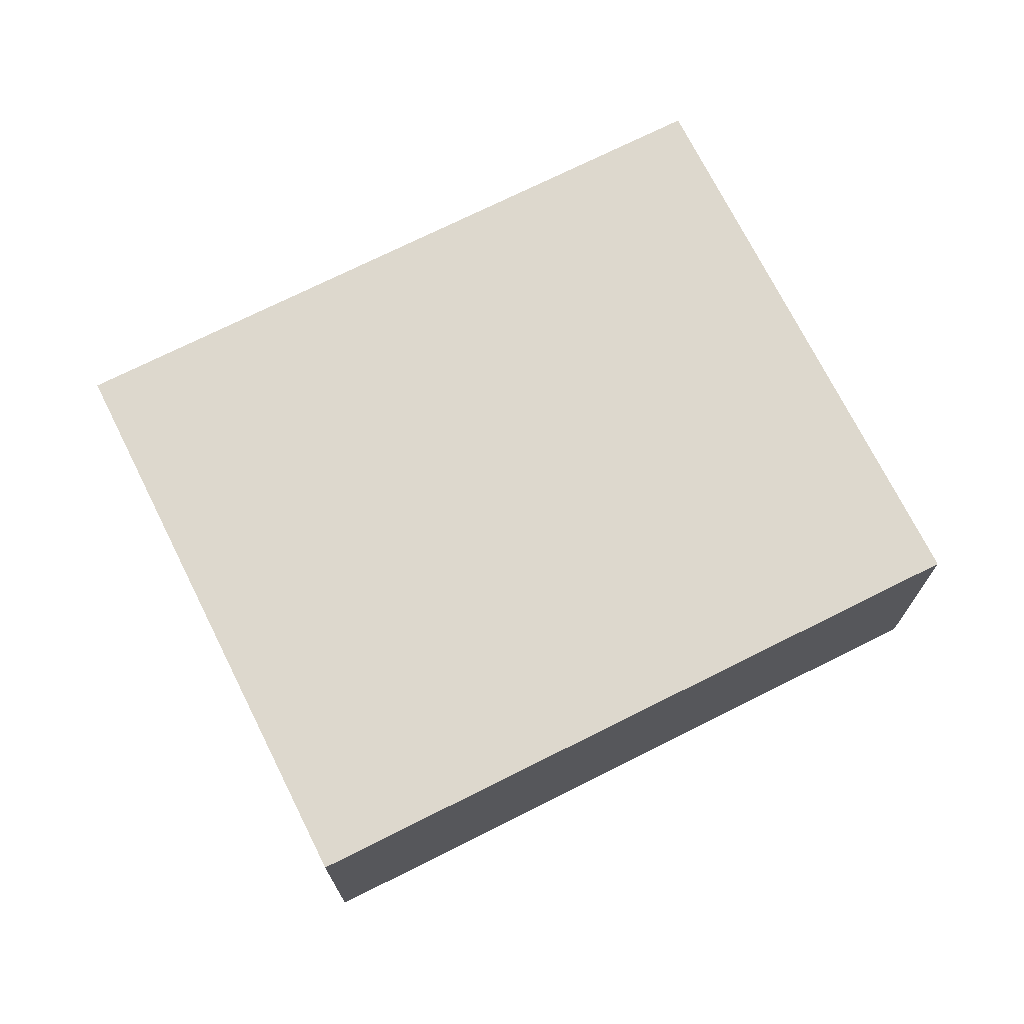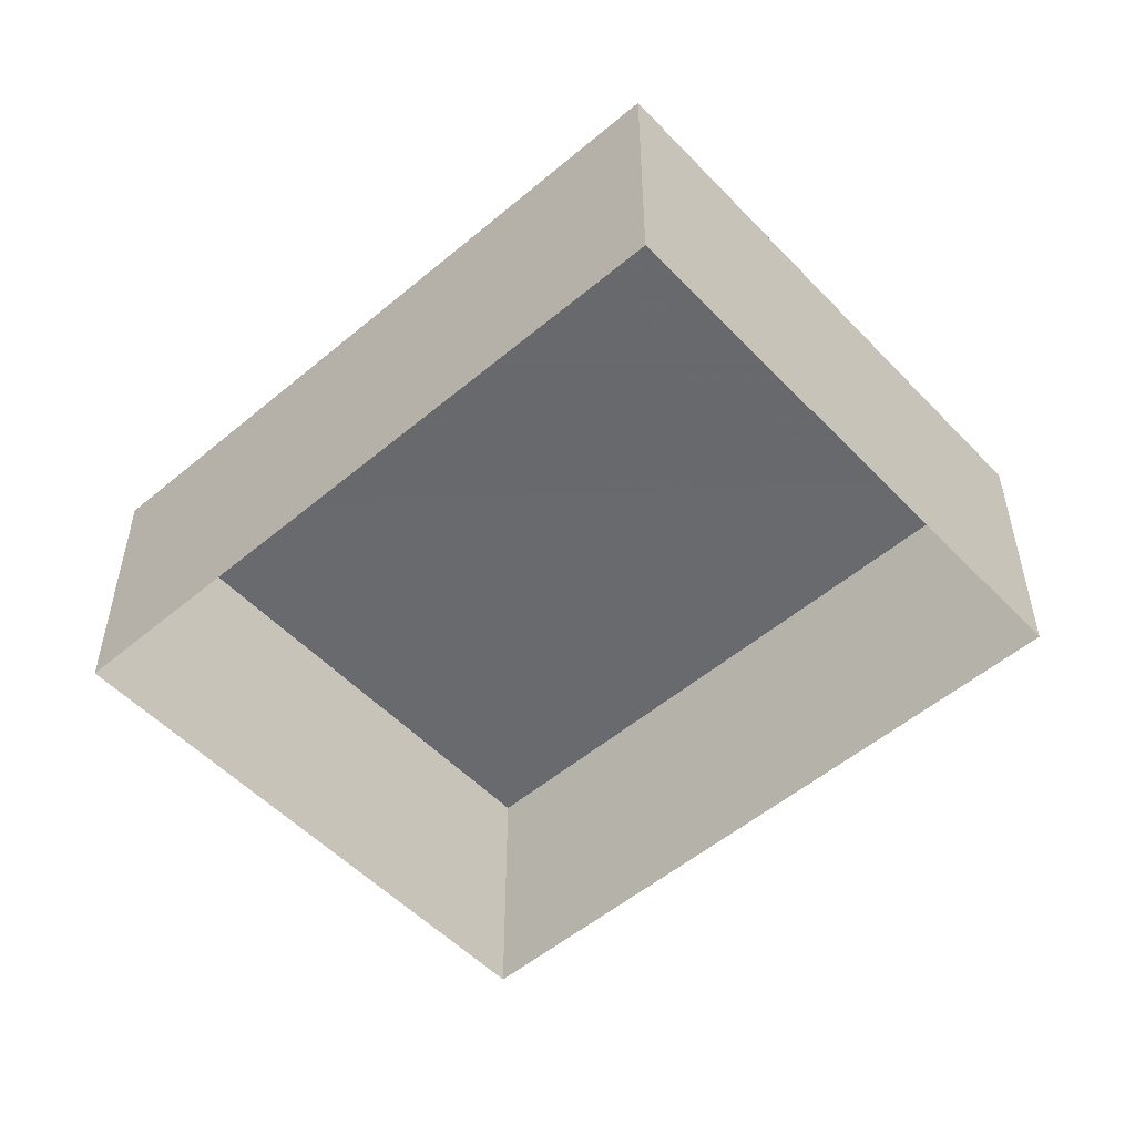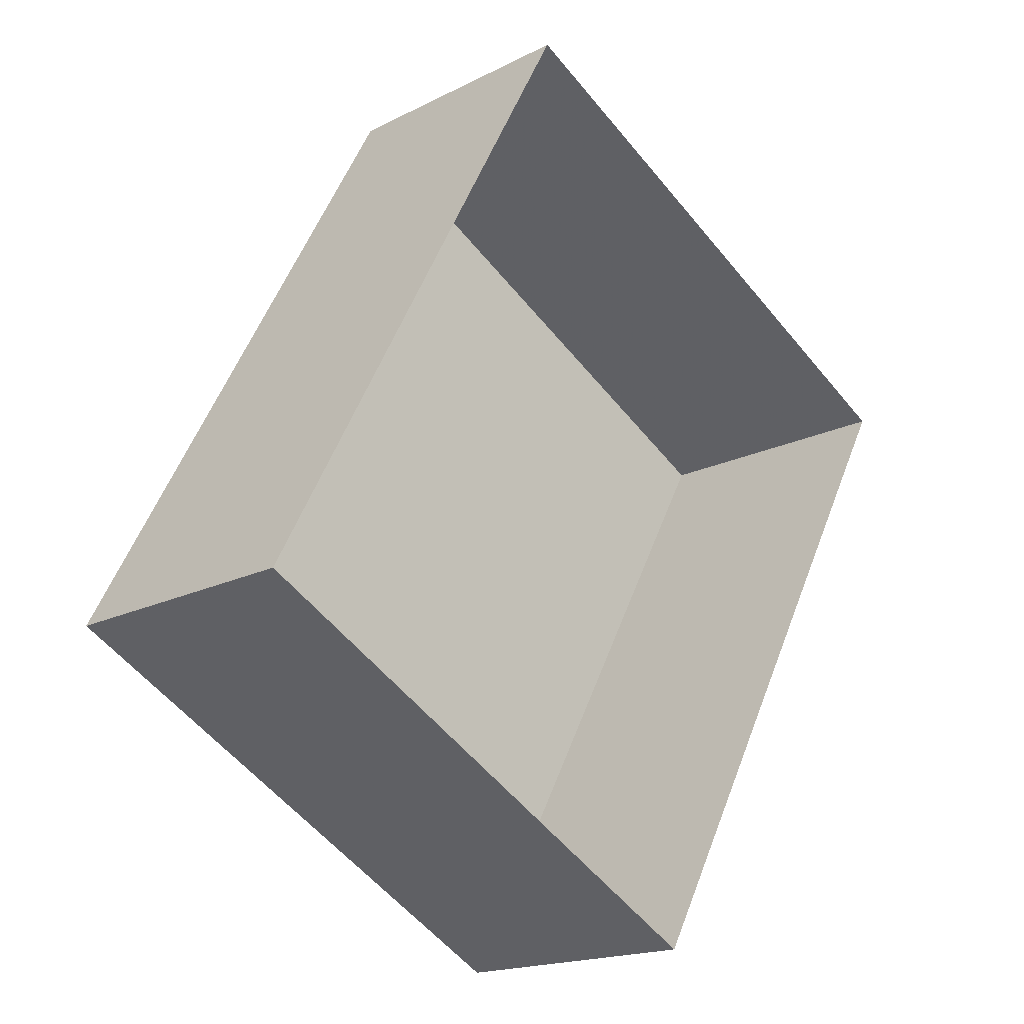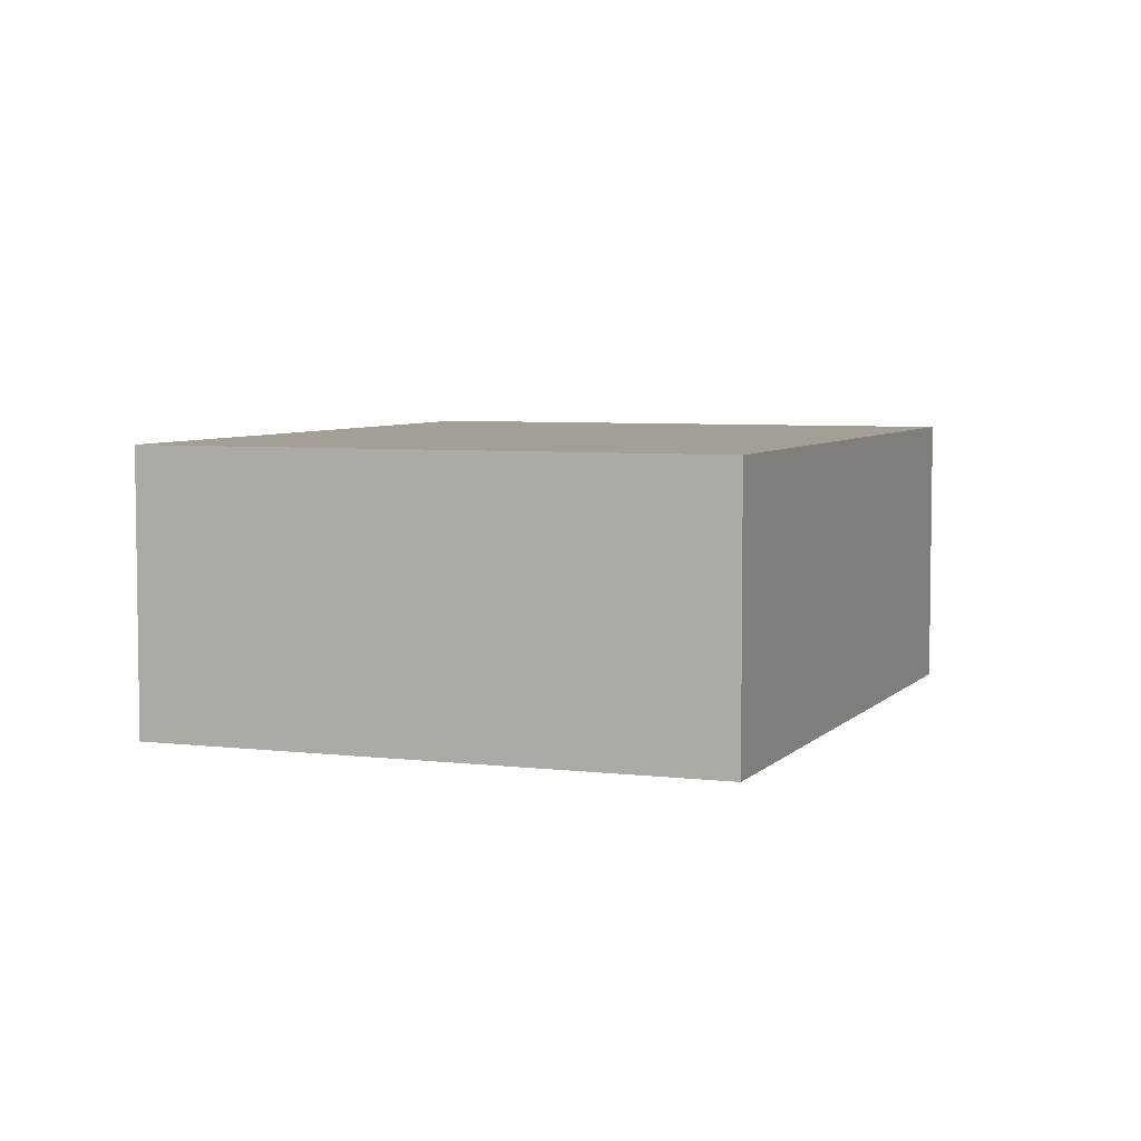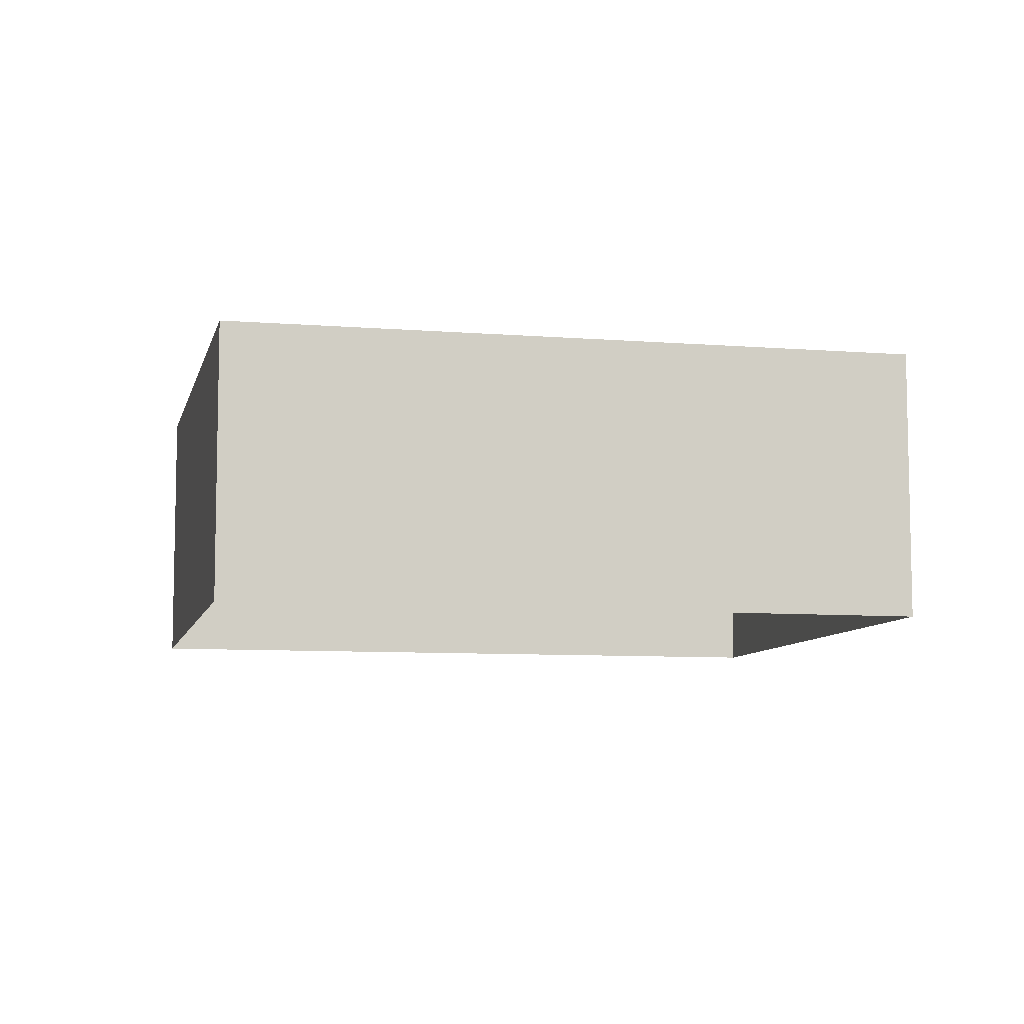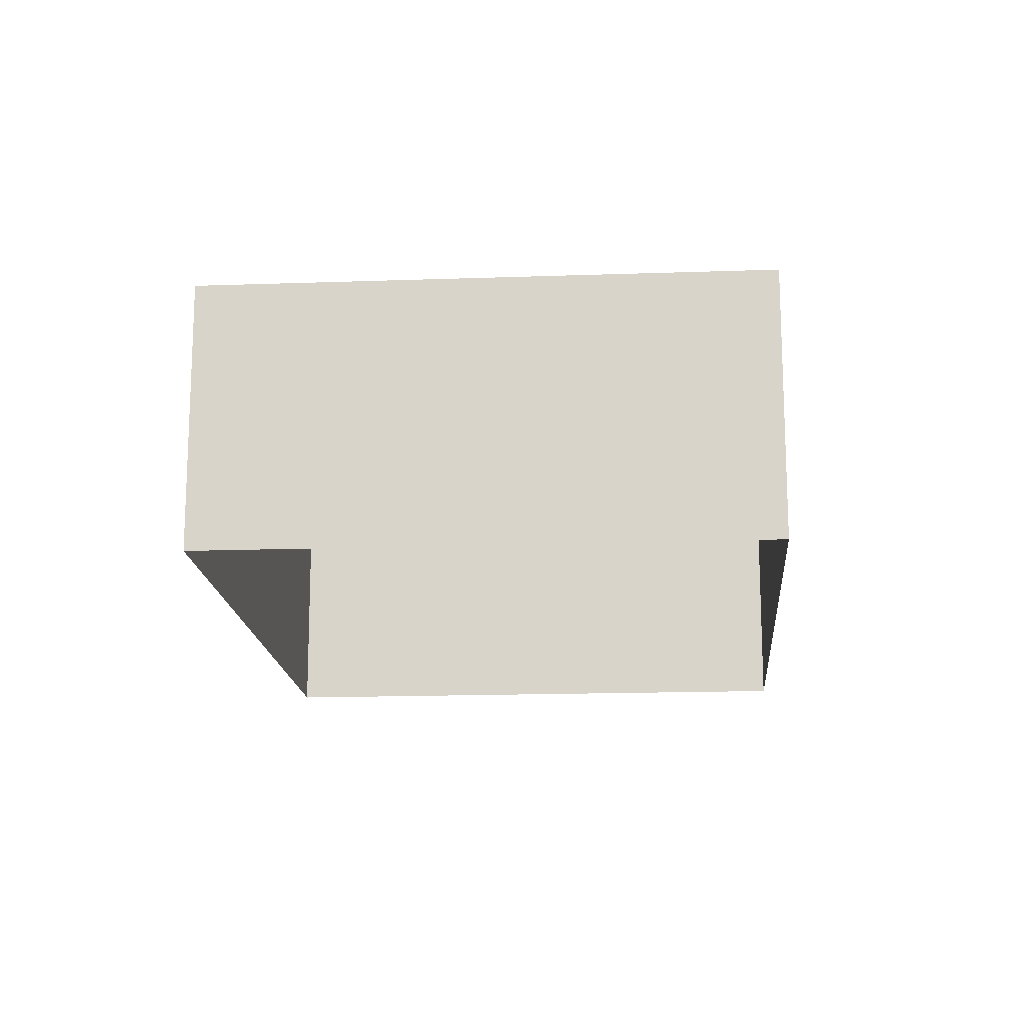
<metadata>
{"format":"obj","ext":"obj","renderer":"f3d","projection":"perspective","resolution":1024,"background":"white","views":[{"elev":72.3,"azim":-88.0,"up":"+Z"},{"elev":-53.0,"azim":-19.3,"up":"+Z"},{"elev":-17.3,"azim":134.9,"up":"+Y"},{"elev":5.4,"azim":-130.4,"up":"+Z"},{"elev":-8.1,"azim":105.9,"up":"+Z"},{"elev":-16.3,"azim":32.8,"up":"+Z"}]}
</metadata>
<code>
v -2.257e+05 -1.284e+05 11.72
v -2.256e+05 -1.284e+05 11.72
v -2.256e+05 -1.284e+05 11.72
v -2.257e+05 -1.284e+05 11.72
v -2.257e+05 -1.284e+05 13.05
v -2.257e+05 -1.284e+05 13.05
v -2.256e+05 -1.284e+05 13.05
v -2.256e+05 -1.284e+05 13.05
f 1 2 3
f 4 1 3
f 5 6 7
f 8 5 7
f 6 4 3
f 7 6 3
f 8 3 2
f 8 7 3
f 5 1 4
f 6 5 4
f 5 2 1
f 5 8 2

</code>
